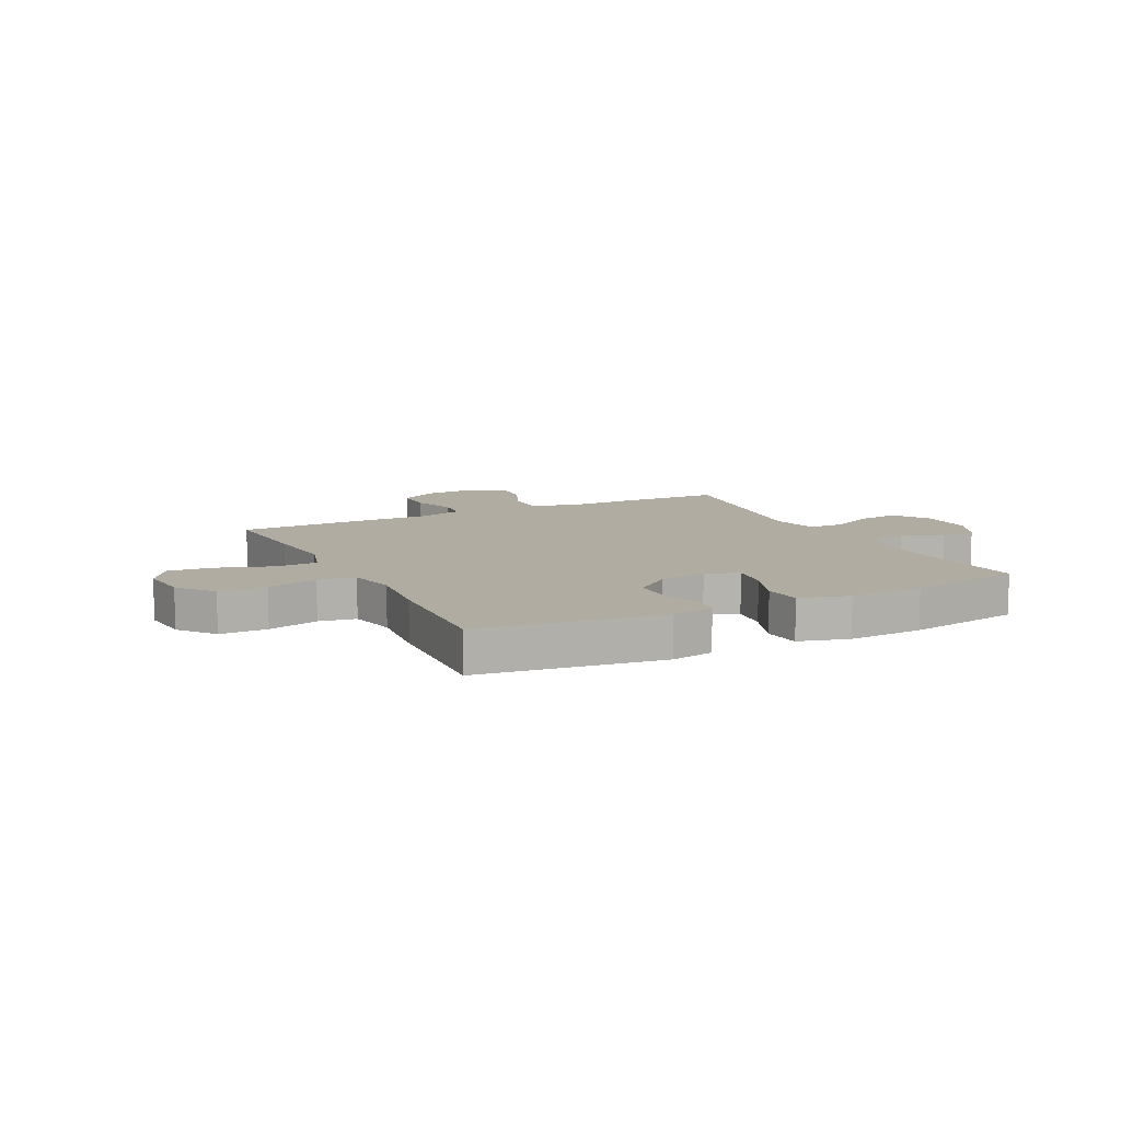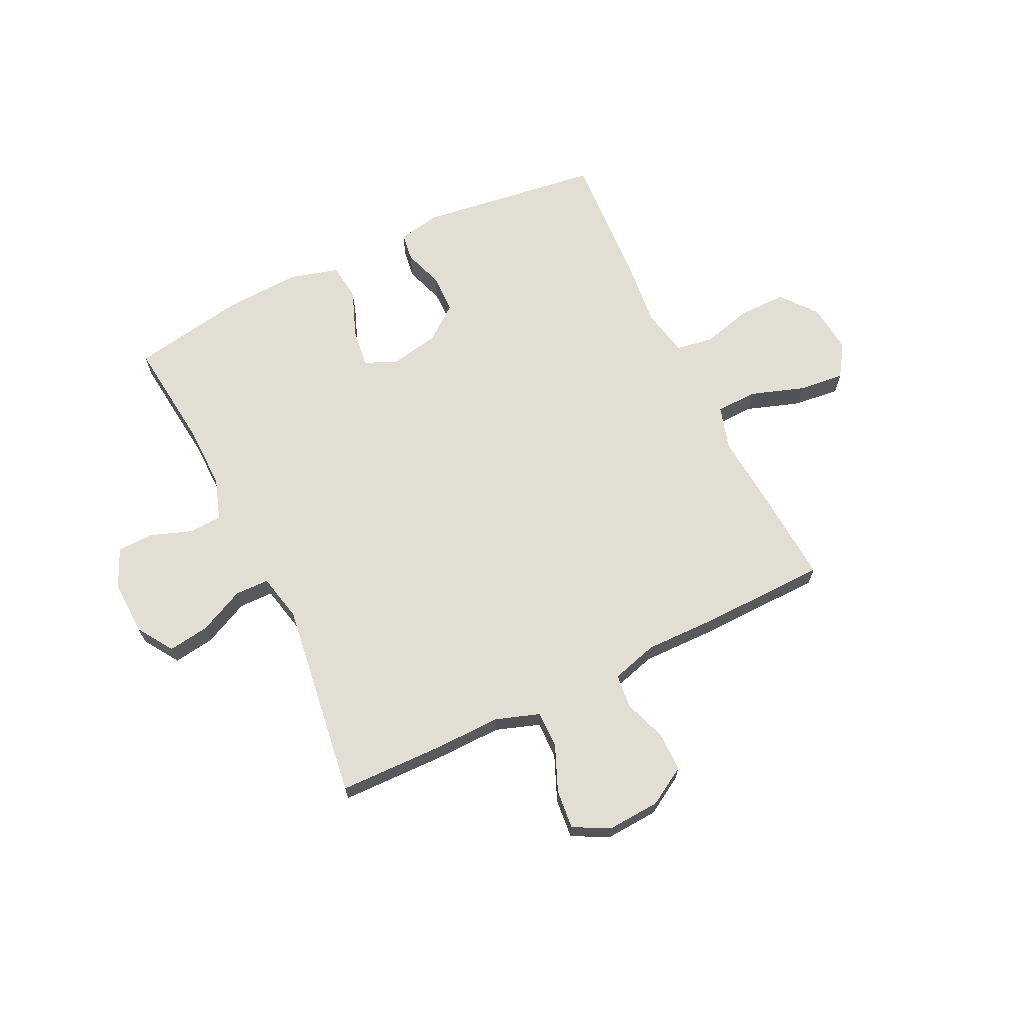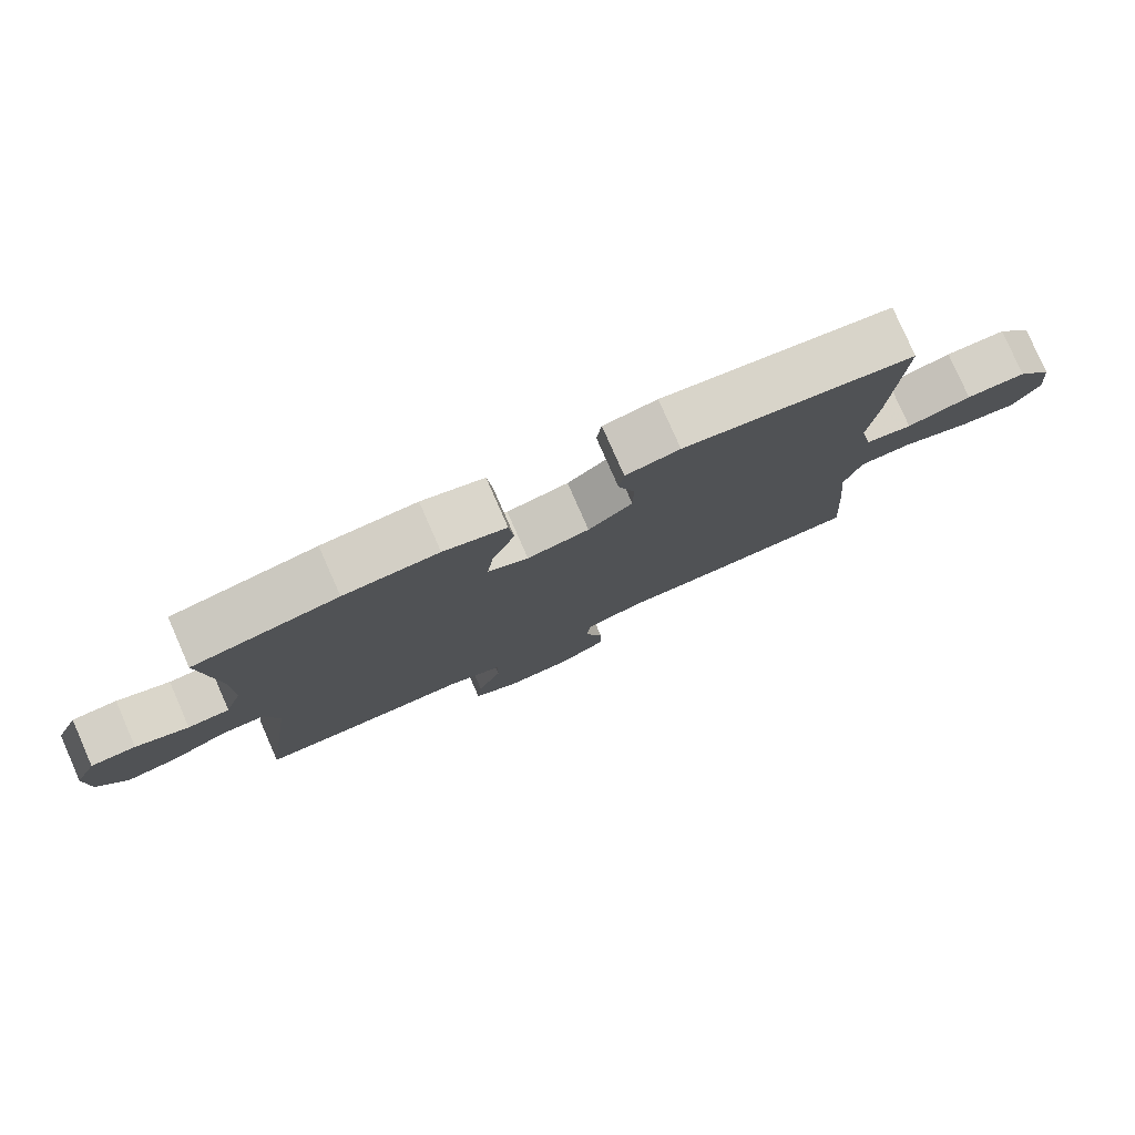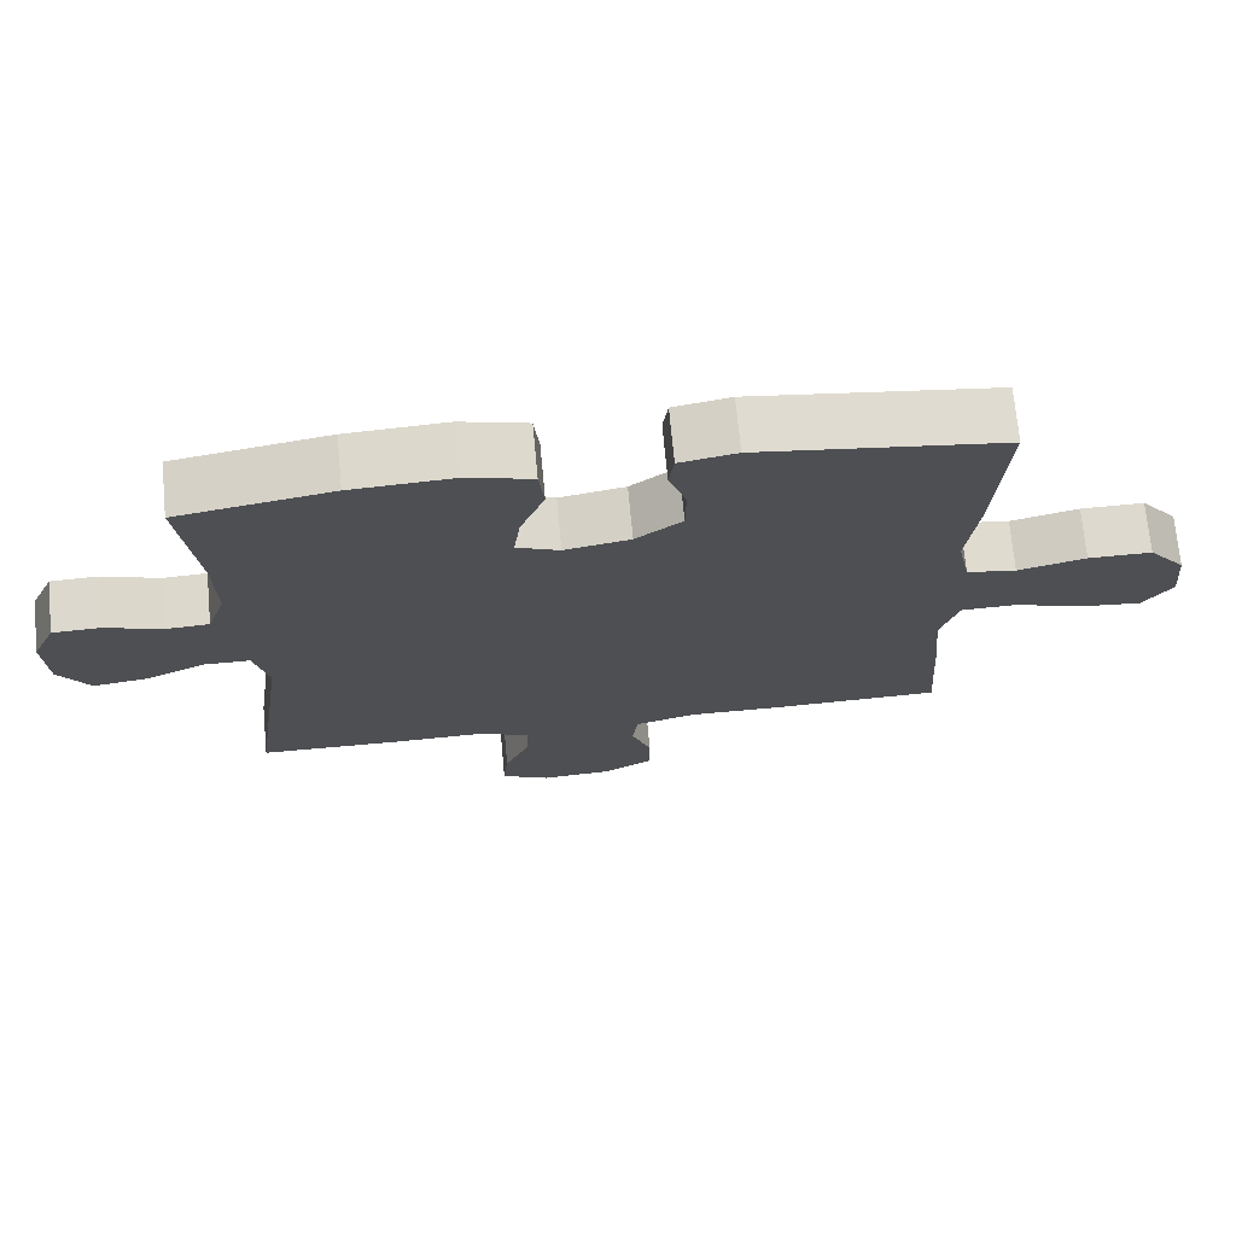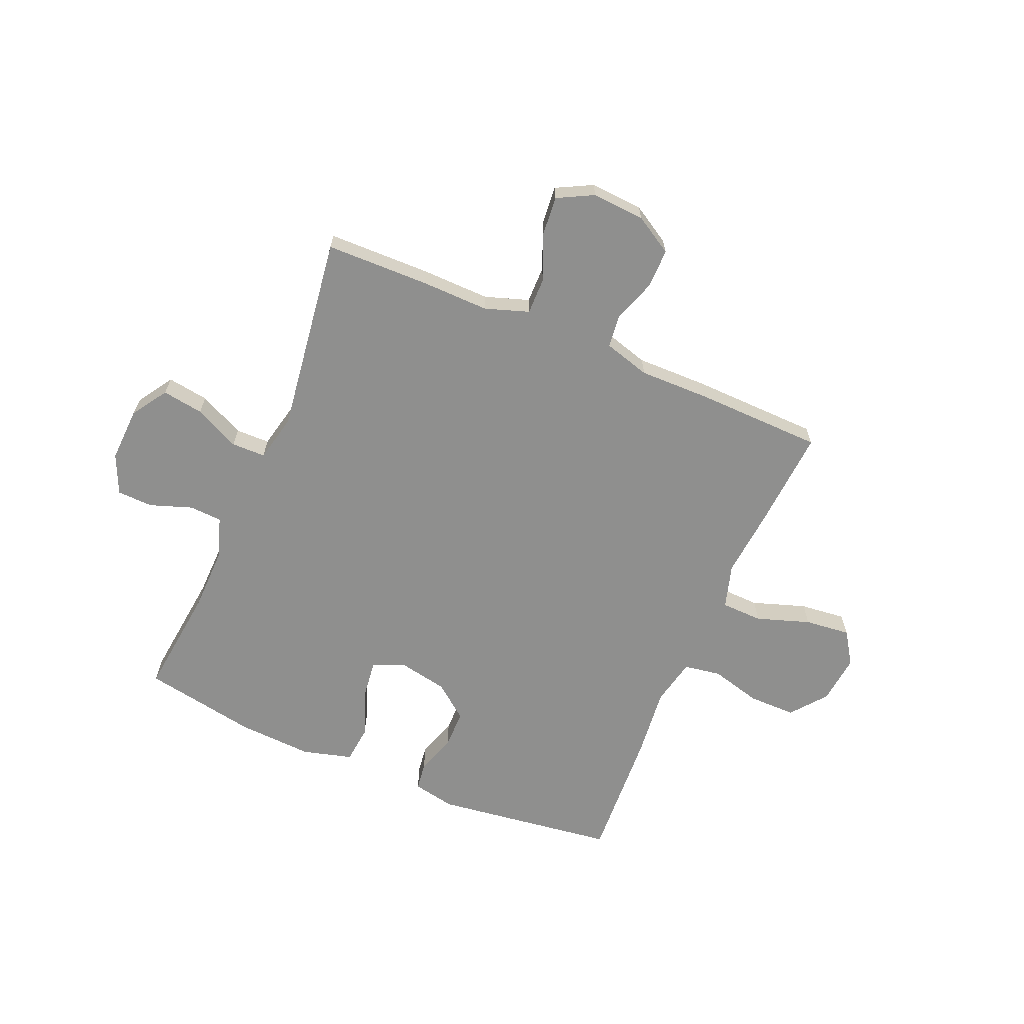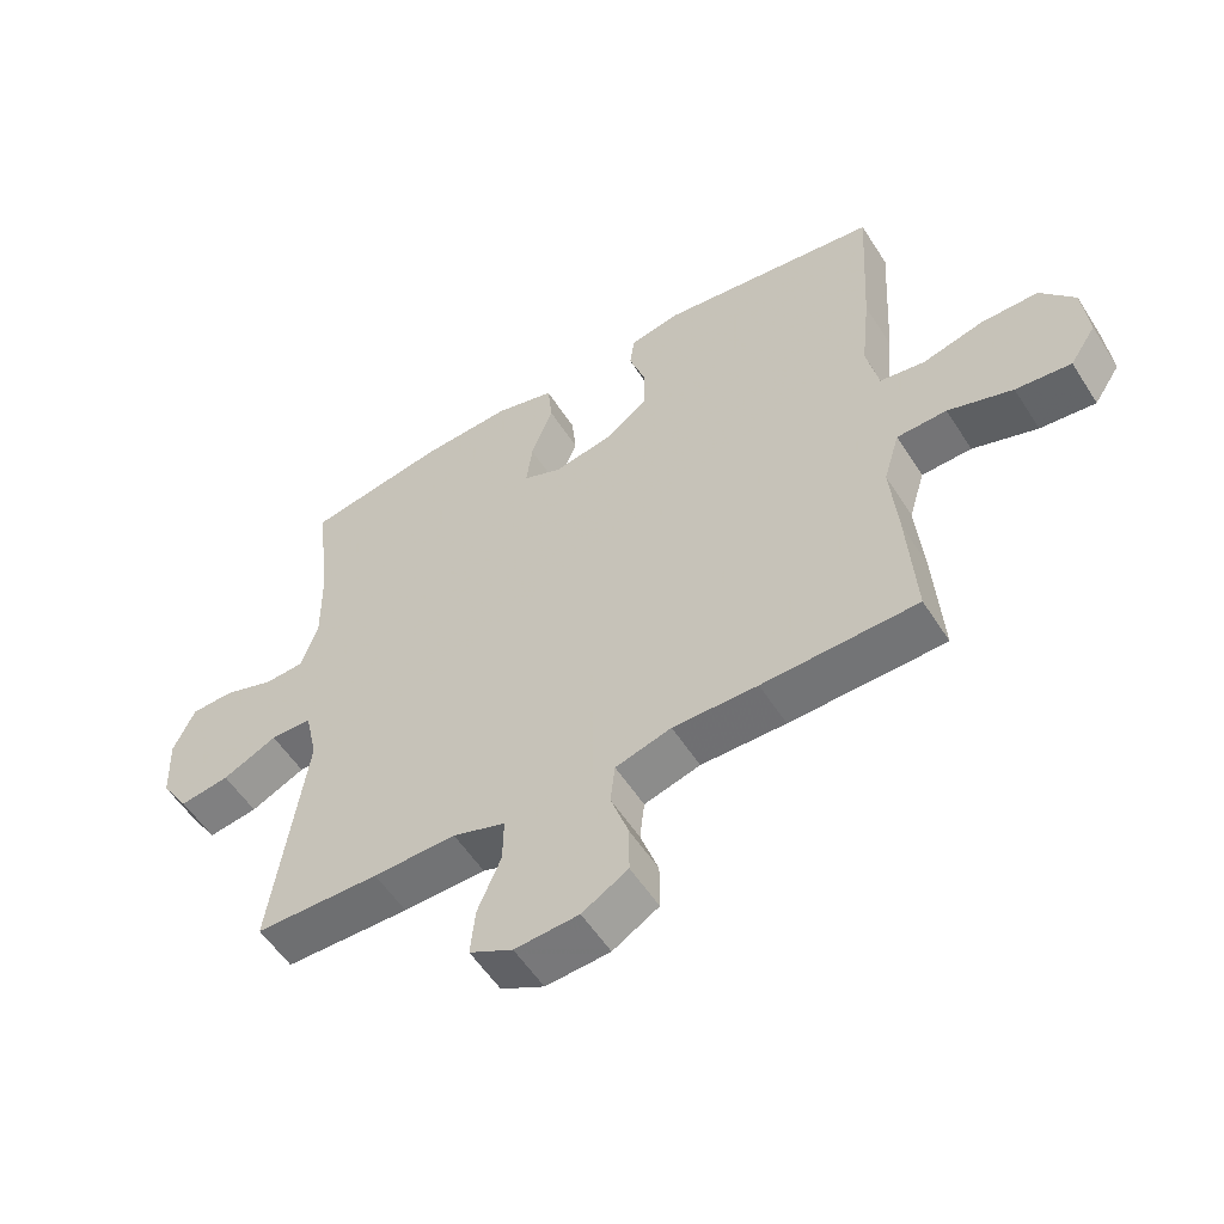
<metadata>
{"format":"obj","ext":"obj","renderer":"f3d","projection":"perspective","resolution":1024,"background":"white","views":[{"elev":10.2,"azim":-26.5,"up":"+Y"},{"elev":67.2,"azim":154.1,"up":"+Y"},{"elev":79.2,"azim":156.3,"up":"+Z"},{"elev":71.5,"azim":174.6,"up":"+Z"},{"elev":-65.3,"azim":156.8,"up":"+Y"},{"elev":-55.3,"azim":-147.9,"up":"+Z"}]}
</metadata>
<code>
v -0.5 0.07 -0.5
v -0.488 0.07 -0.319
v -0.477 0.07 -0.194
v -0.501 0.07 -0.114
v -0.576 0.07 -0.112
v -0.673 0.07 -0.145
v -0.756 0.07 -0.154
v -0.795 0.07 -0.095
v -0.786 0.07 -0.005
v -0.735 0.07 0.059
v -0.649 0.07 0.059
v -0.557 0.07 0.035
v -0.49 0.07 0.046
v -0.472 0.07 0.132
v -0.486 0.07 0.26
v -0.5 0.07 0.5
v -0.17 0.07 0.545
v -0.093 0.07 0.53
v -0.086 0.07 0.479
v -0.11 0.07 0.407
v -0.109 0.07 0.336
v -0.046 0.07 0.287
v 0.043 0.07 0.27
v 0.101 0.07 0.295
v 0.092 0.07 0.365
v 0.059 0.07 0.451
v 0.066 0.07 0.519
v 0.156 0.07 0.544
v 0.292 0.07 0.537
v 0.5 0.07 0.5
v 0.478 0.07 0.301
v 0.476 0.07 0.184
v 0.501 0.07 0.109
v 0.561 0.07 0.106
v 0.637 0.07 0.133
v 0.702 0.07 0.131
v 0.734 0.07 0.06
v 0.73 0.07 -0.039
v 0.688 0.07 -0.104
v 0.613 0.07 -0.093
v 0.531 0.07 -0.054
v 0.469 0.07 -0.055
v 0.45 0.07 -0.141
v 0.5 0.07 -0.5
v 0.313 0.07 -0.504
v 0.189 0.07 -0.502
v 0.11 0.07 -0.529
v 0.111 0.07 -0.596
v 0.146 0.07 -0.679
v 0.153 0.07 -0.75
v 0.088 0.07 -0.784
v -0.008 0.07 -0.778
v -0.077 0.07 -0.737
v -0.077 0.07 -0.666
v -0.05 0.07 -0.588
v -0.057 0.07 -0.527
v -0.141 0.07 -0.503
v -0.268 0.07 -0.505
v -0.5 0 -0.5
v -0.488 0 -0.319
v -0.477 0 -0.194
v -0.501 0 -0.114
v -0.576 0 -0.112
v -0.673 0 -0.145
v -0.756 0 -0.154
v -0.795 0 -0.095
v -0.786 0 -0.005
v -0.735 0 0.059
v -0.649 0 0.059
v -0.557 0 0.035
v -0.49 0 0.046
v -0.472 0 0.132
v -0.486 0 0.26
v -0.5 0 0.5
v -0.17 0 0.545
v -0.093 0 0.53
v -0.086 0 0.479
v -0.11 0 0.407
v -0.109 0 0.336
v -0.046 0 0.287
v 0.043 0 0.27
v 0.101 0 0.295
v 0.092 0 0.365
v 0.059 0 0.451
v 0.066 0 0.519
v 0.156 0 0.544
v 0.292 0 0.537
v 0.5 0 0.5
v 0.478 0 0.301
v 0.476 0 0.184
v 0.501 0 0.109
v 0.561 0 0.106
v 0.637 0 0.133
v 0.702 0 0.131
v 0.734 0 0.06
v 0.73 0 -0.039
v 0.688 0 -0.104
v 0.613 0 -0.093
v 0.531 0 -0.054
v 0.469 0 -0.055
v 0.45 0 -0.141
v 0.5 0 -0.5
v 0.313 0 -0.504
v 0.189 0 -0.502
v 0.11 0 -0.529
v 0.111 0 -0.596
v 0.146 0 -0.679
v 0.153 0 -0.75
v 0.088 0 -0.784
v -0.008 0 -0.778
v -0.077 0 -0.737
v -0.077 0 -0.666
v -0.05 0 -0.588
v -0.057 0 -0.527
v -0.141 0 -0.503
v -0.268 0 -0.505
f 1 2 3
f 58 1 3
f 57 58 3
f 56 57 3 4
f 53 54 55
f 52 53 55
f 51 52 55
f 50 51 55
f 49 50 55
f 48 49 55
f 47 48 55 56
f 46 47 56 4
f 45 46 4
f 44 45 4
f 43 44 4
f 39 40 41
f 38 39 41
f 37 38 41
f 36 37 41
f 35 36 41
f 34 35 41
f 33 34 41 42
f 42 43 4
f 33 42 4
f 32 33 4
f 29 30 31
f 28 29 31
f 27 28 31
f 26 27 31
f 25 26 31
f 24 25 31 32
f 18 19 20
f 17 18 20
f 16 17 20
f 15 16 20
f 14 15 20
f 13 14 20 21
f 10 11 12
f 9 10 12
f 8 9 12
f 7 8 12
f 6 7 12
f 5 6 12
f 5 12 13
f 32 4 5
f 24 32 5
f 23 24 5
f 5 13 21 22
f 5 22 23
f 61 60 59
f 61 59 116
f 61 116 115
f 62 61 115 114
f 113 112 111
f 113 111 110
f 113 110 109
f 113 109 108
f 113 108 107
f 113 107 106
f 114 113 106 105
f 62 114 105 104
f 62 104 103
f 62 103 102
f 62 102 101
f 99 98 97
f 99 97 96
f 99 96 95
f 99 95 94
f 99 94 93
f 99 93 92
f 100 99 92 91
f 62 101 100
f 62 100 91
f 62 91 90
f 89 88 87
f 89 87 86
f 89 86 85
f 89 85 84
f 89 84 83
f 90 89 83 82
f 78 77 76
f 78 76 75
f 78 75 74
f 78 74 73
f 78 73 72
f 79 78 72 71
f 70 69 68
f 70 68 67
f 70 67 66
f 70 66 65
f 70 65 64
f 70 64 63
f 71 70 63
f 63 62 90
f 63 90 82
f 63 82 81
f 80 79 71 63
f 81 80 63
f 1 59 60 2
f 2 60 61 3
f 3 61 62 4
f 4 62 63 5
f 5 63 64 6
f 6 64 65 7
f 7 65 66 8
f 8 66 67 9
f 9 67 68 10
f 10 68 69 11
f 11 69 70 12
f 12 70 71 13
f 13 71 72 14
f 14 72 73 15
f 15 73 74 16
f 16 74 75 17
f 17 75 76 18
f 18 76 77 19
f 19 77 78 20
f 20 78 79 21
f 21 79 80 22
f 22 80 81 23
f 23 81 82 24
f 24 82 83 25
f 25 83 84 26
f 26 84 85 27
f 27 85 86 28
f 28 86 87 29
f 29 87 88 30
f 30 88 89 31
f 31 89 90 32
f 32 90 91 33
f 33 91 92 34
f 34 92 93 35
f 35 93 94 36
f 36 94 95 37
f 37 95 96 38
f 38 96 97 39
f 39 97 98 40
f 40 98 99 41
f 41 99 100 42
f 42 100 101 43
f 43 101 102 44
f 44 102 103 45
f 45 103 104 46
f 46 104 105 47
f 47 105 106 48
f 48 106 107 49
f 49 107 108 50
f 50 108 109 51
f 51 109 110 52
f 52 110 111 53
f 53 111 112 54
f 54 112 113 55
f 55 113 114 56
f 56 114 115 57
f 57 115 116 58
f 58 116 59 1

</code>
